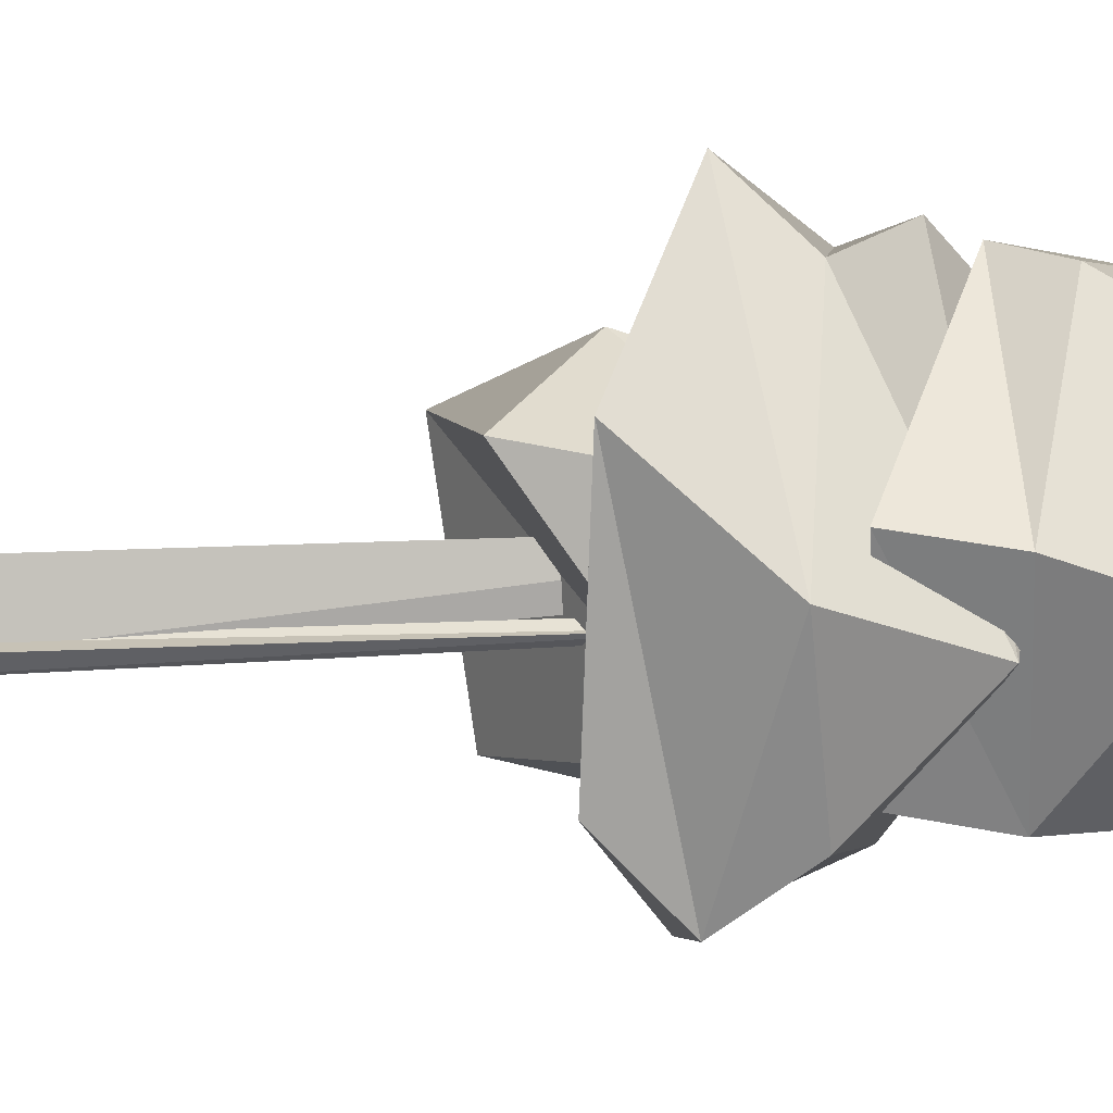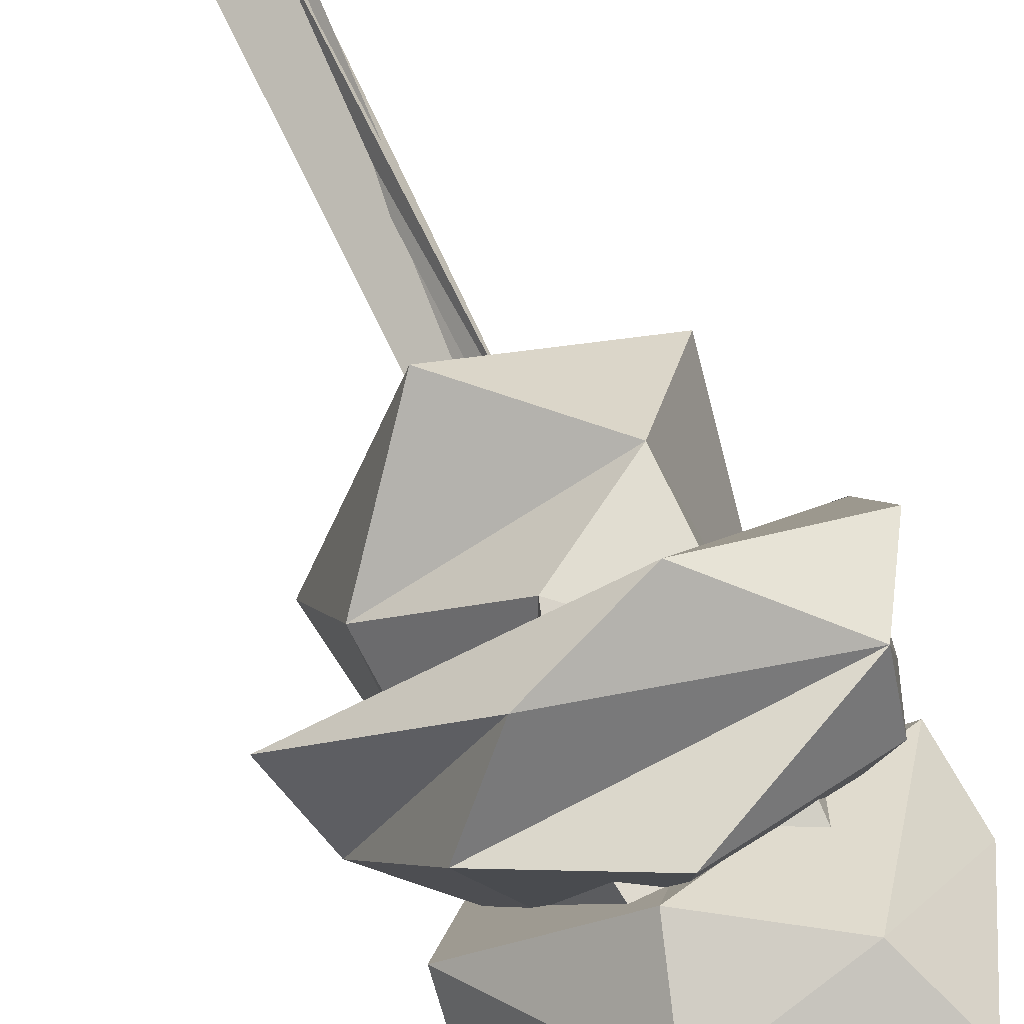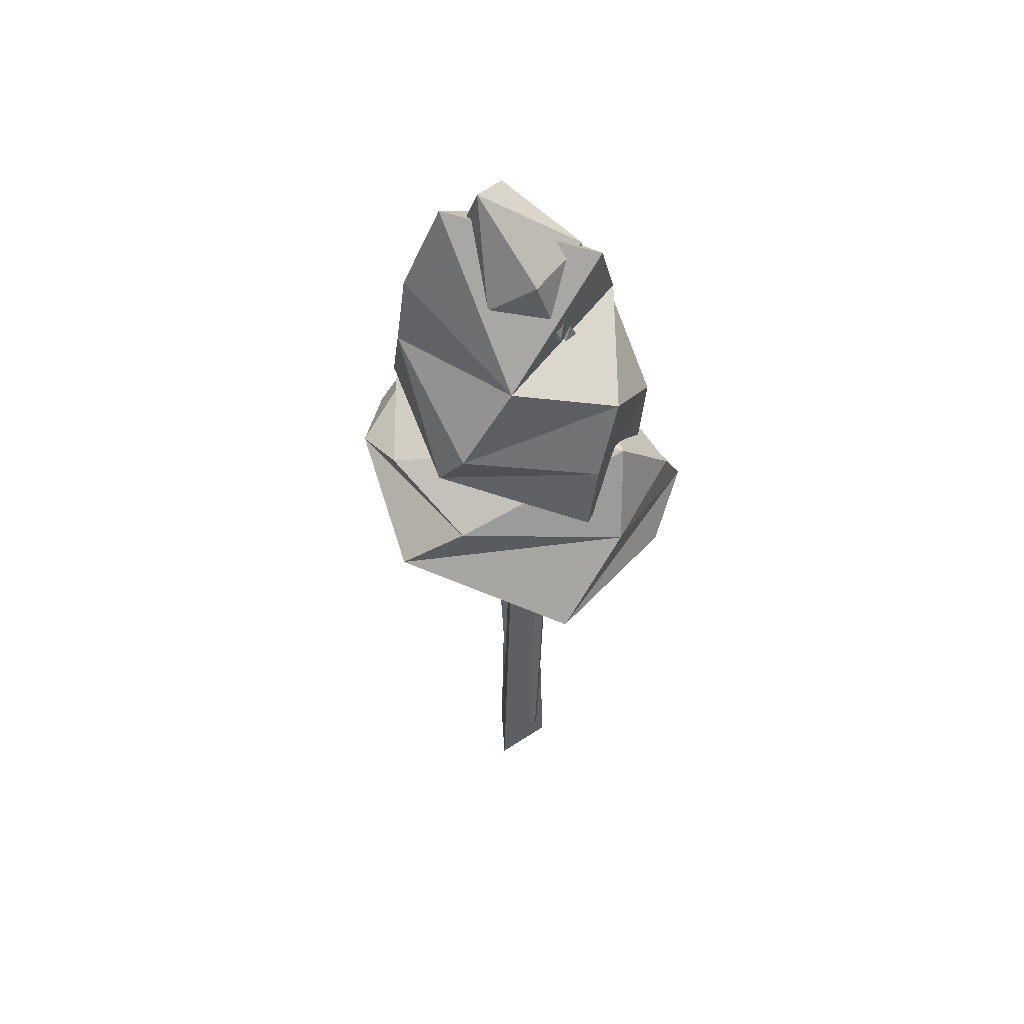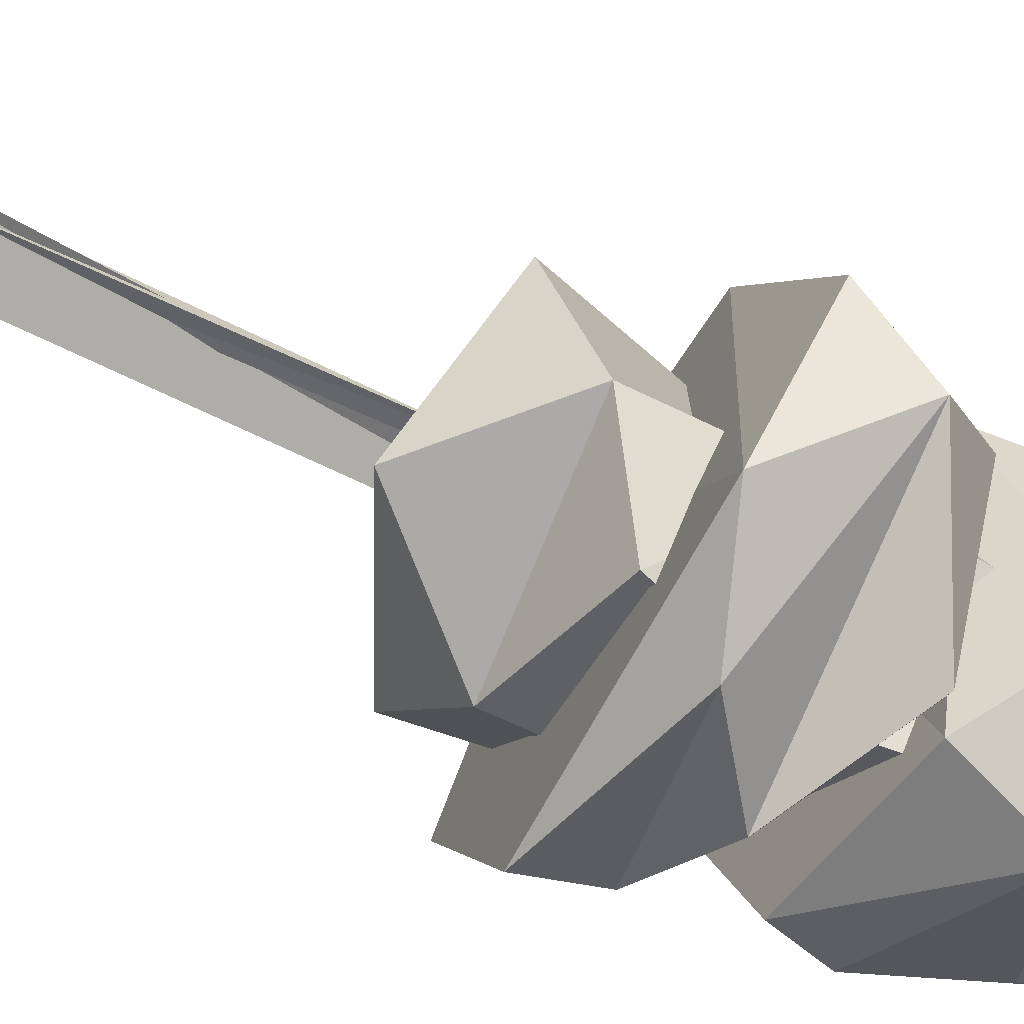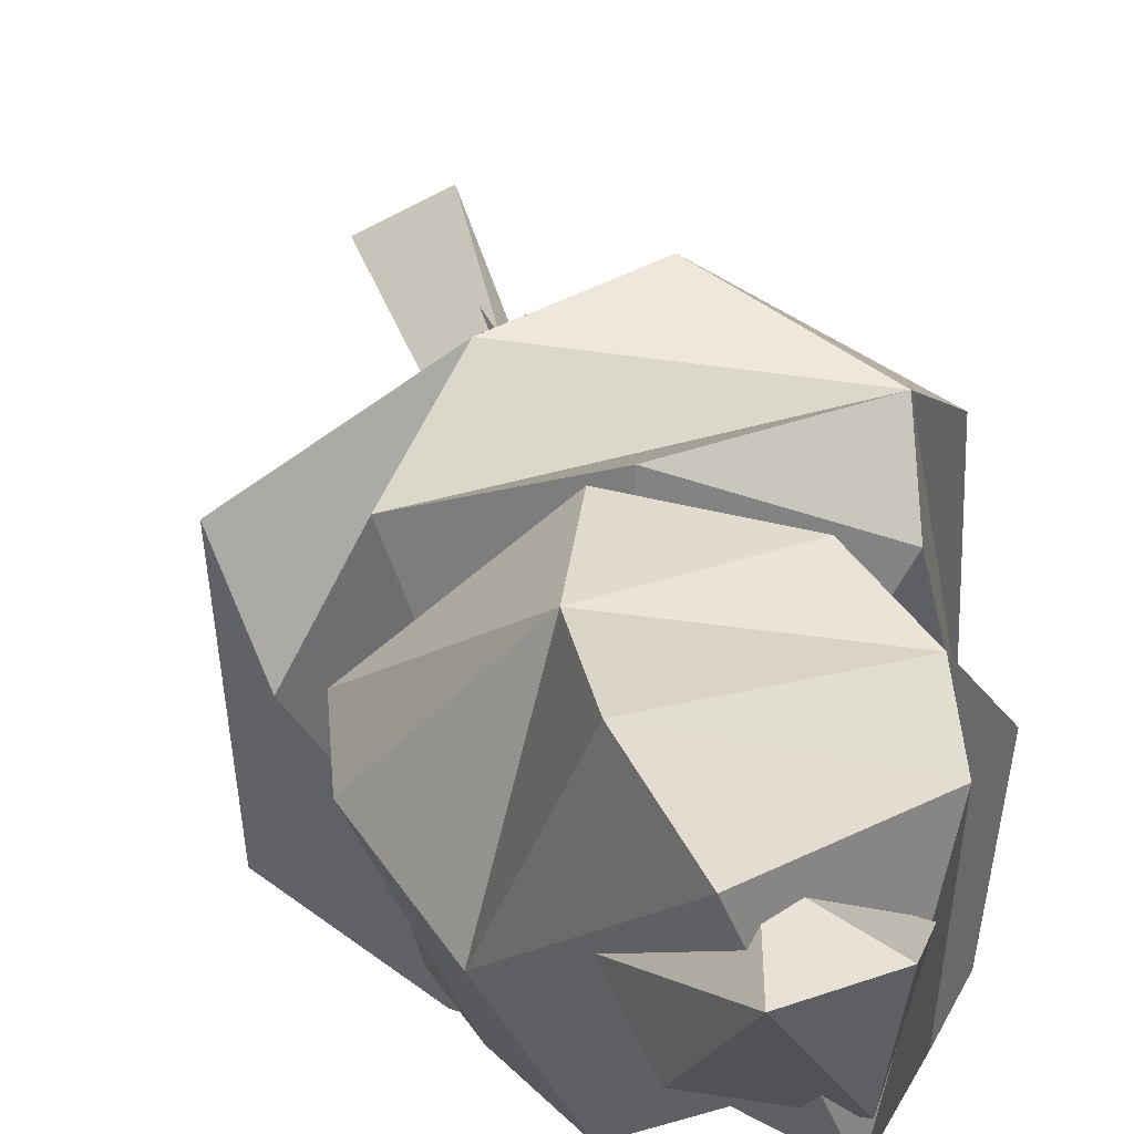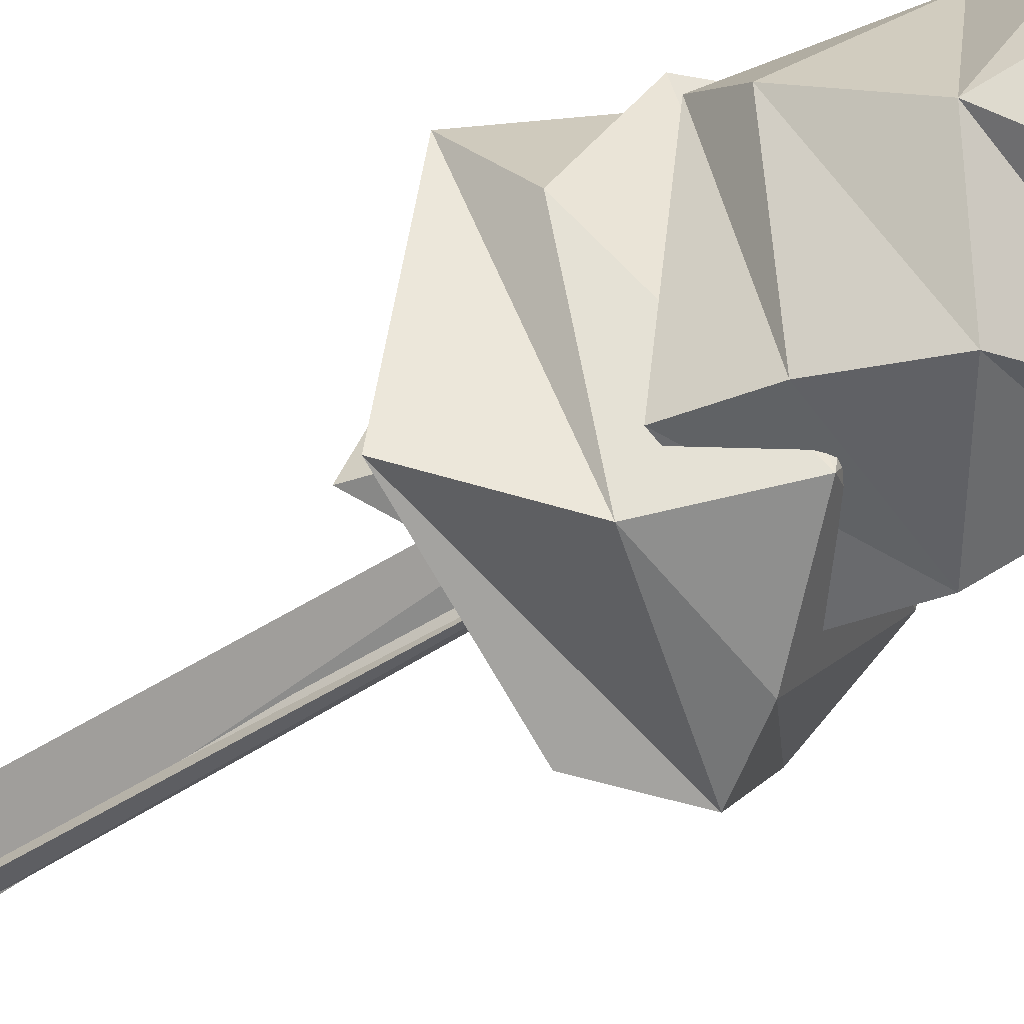
<metadata>
{"format":"obj","ext":"obj","renderer":"f3d","projection":"perspective","resolution":1024,"background":"white","views":[{"elev":-56.9,"azim":94.5,"up":"+Z"},{"elev":71.0,"azim":156.3,"up":"+Z"},{"elev":51.9,"azim":111.5,"up":"+Y"},{"elev":77.1,"azim":116.6,"up":"+Z"},{"elev":21.3,"azim":170.5,"up":"+Z"},{"elev":-50.6,"azim":127.3,"up":"+Z"}]}
</metadata>
<code>
o Cube.000_Cube.003
v -13.85 71.33 1.978
v 14.2 73.46 4.345
v 3.877 77.45 14.27
v -5.514 66.92 -12.94
v 3.478 103.5 7.922
v 9.353 67.12 -11.98
v -5.244 82.95 13.59
v -8.487 93.65 7.19
v -3.769 96.57 -7.848
v -14.35 78.67 2.762
v 10.34 86.31 -2.927
v 6.315 85.57 12.3
v -8.791 87.09 -7.711
v -7.353 73.6 -13.11
v 7.754 74.3 -12.43
v 14.53 77.72 1.195
v 4.362 82.6 -13.22
v -8.329 89.73 11.07
v -11.89 81.8 -6.813
v 6.137 94.37 11.19
v 3.981 -0.4821 0.7536
v -1.974 -0.4685 3.521
v -2.01 -0.7145 -2.98
v -0.8224 75.18 -0.9924
v 1.46 75.06 -0.2407
v -0.2407 75.36 1.531
v -15.7 63.21 11.36
v -1.708 53.37 -17.34
v 16.01 55.44 -11.97
v -17.24 56.79 -5.966
v -2.463 63.34 19.43
v 6.968 66.84 17.31
v -4.81 64.51 -16.92
v -8.722 58.4 -17.61
v 15.69 66.08 1.051
v 2.742 73.37 -13.69
v 11.94 71.05 11.14
v -11.25 73.64 9.141
v 18.26 61.01 7.547
v -11.34 70.41 15.1
v -15.04 66.86 -2.541
v 7.901 64.26 -15.61
v 1.722 76.85 14.84
v -11.85 47.69 2.512
v -2.368 59.94 -13.61
v 11.94 50.17 -6.325
v 3.386 46.37 10.37
v 3.066 86.13 9.342
v -5.592 55.1 11.34
v -6.131 80.23 7.665
v -0.06607 88.15 -5.737
v -3.817 78.54 -8.826
v 9.212 64.83 -8.871
v 2.647 60.63 12.38
v -10.01 63.65 -7.917
v 8.665 72.45 -4.735
v 11.03 55.68 4.165
v -5.95 67.49 10.84
v -9.848 71.64 -0.7317
v 5.577 70.92 11.1
v -1.452 52.94 3.153
v -1.712 15.86 0.1457
v 0.4347 16.49 -0.05058
v -1.549 52.18 4.324
v -0.6538 52.95 3.227
v -0.4954 14.82 2.186
v -6.917 94.97 1.958
v 1.038 99.06 6.667
v -4.331 102.5 3.989
v -4.138 96.93 -5.349
v 4.139 96.81 -3.339
v -4.639 88.54 -5.217
v 2.763 88.55 -5.663
v 6.513 94.07 1.318
v 2.113 105.8 4.145
v -1.221 64.14 -3.829
v -1.635 3.129 -2.218
v -1.987 64.94 -3.392
v -1.069 66.15 -2.831
v -0.1802 6.121 -0.5592
v 0.4157 3.06 -2.647
f 1 4 3
f 5 9 8
f 16 17 11
f 20 12 11
f 14 15 6
f 2 4 6
f 15 2 6
f 12 3 2
f 12 7 3
f 20 11 5
f 8 9 13
f 5 8 20
f 9 5 11
f 17 15 14
f 17 13 11
f 13 18 8
f 10 1 7
f 2 16 12
f 17 16 15
f 10 19 14
f 18 19 10
f 19 17 14
f 20 18 12
f 14 4 1
f 6 4 14
f 4 2 3
f 7 1 3
f 11 13 9
f 13 17 19
f 8 18 20
f 13 19 18
f 1 10 14
f 15 16 2
f 7 18 10
f 12 18 7
f 12 16 11
f 30 28 31
f 36 37 35
f 36 43 37
f 38 43 36
f 33 42 34
f 27 30 31
f 28 34 29
f 29 39 31
f 40 32 37
f 41 40 38
f 32 35 37
f 36 35 42
f 42 39 29
f 29 34 42
f 30 33 34
f 40 41 30
f 34 28 30
f 28 29 31
f 39 32 31
f 41 38 36
f 42 33 36
f 38 40 43
f 27 40 30
f 36 33 41
f 32 39 35
f 42 35 39
f 31 40 27
f 32 40 31
f 30 41 33
f 37 43 40
f 47 44 45
f 50 60 48
f 56 57 53
f 54 60 58
f 51 56 52
f 55 44 49
f 45 44 55
f 46 45 53
f 47 46 57
f 44 47 49
f 47 45 46
f 60 56 48
f 56 51 48
f 59 51 52
f 52 53 55
f 52 56 53
f 54 58 49
f 59 58 50
f 54 49 57
f 55 53 45
f 54 56 60
f 58 59 55
f 53 57 46
f 57 49 47
f 50 48 51
f 59 50 51
f 50 58 60
f 49 58 55
f 54 57 56
f 55 59 52
f 72 73 68
f 75 70 69
f 67 72 68
f 70 75 71
f 69 68 75
f 68 74 75
f 71 74 73
f 67 70 72
f 69 70 67
f 70 73 72
f 70 71 73
f 73 74 68
f 68 69 67
f 75 74 71
f 25 23 24
f 23 26 24
f 22 25 26
f 25 21 23
f 23 22 26
f 22 21 25
f 65 63 61
f 61 62 64
f 64 63 65
f 63 62 61
f 62 66 64
f 64 66 63
f 76 77 78
f 77 79 78
f 80 76 79
f 81 77 76
f 77 80 79
f 80 81 76

</code>
